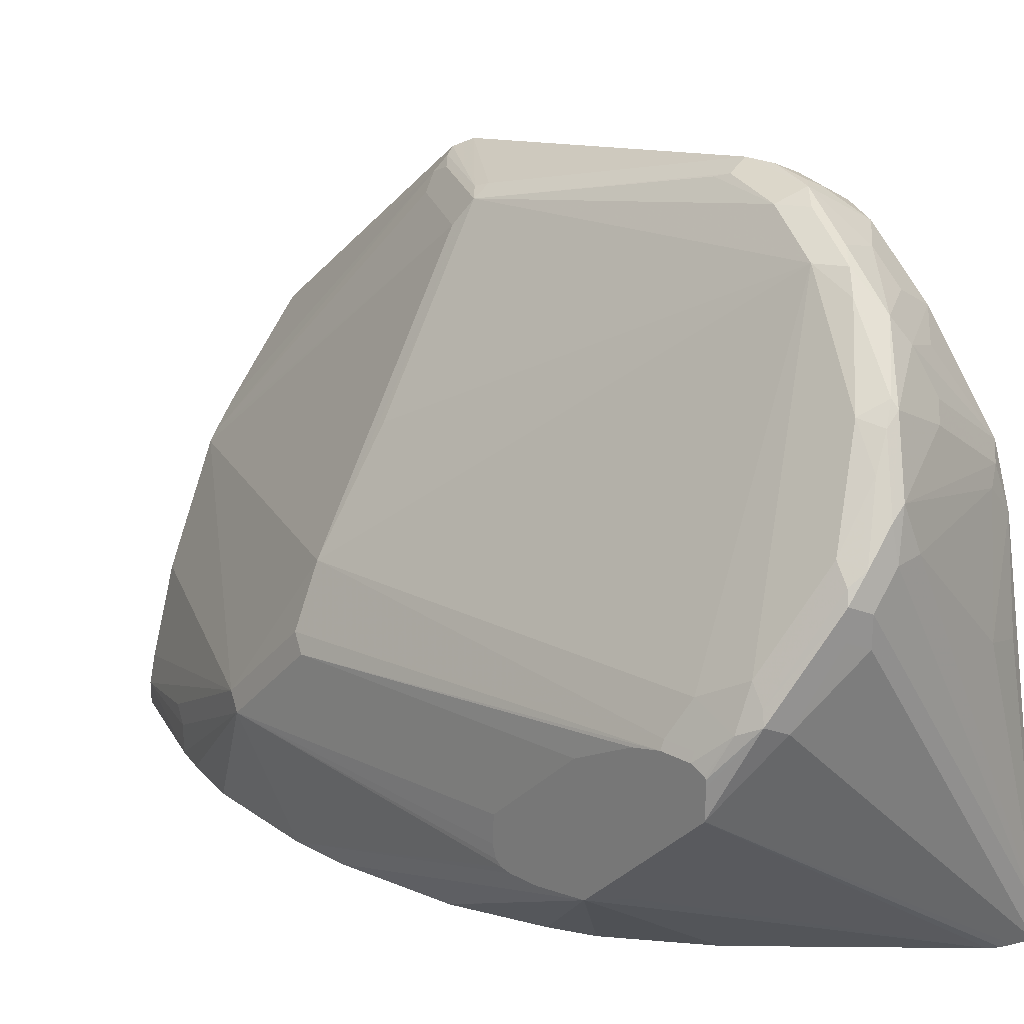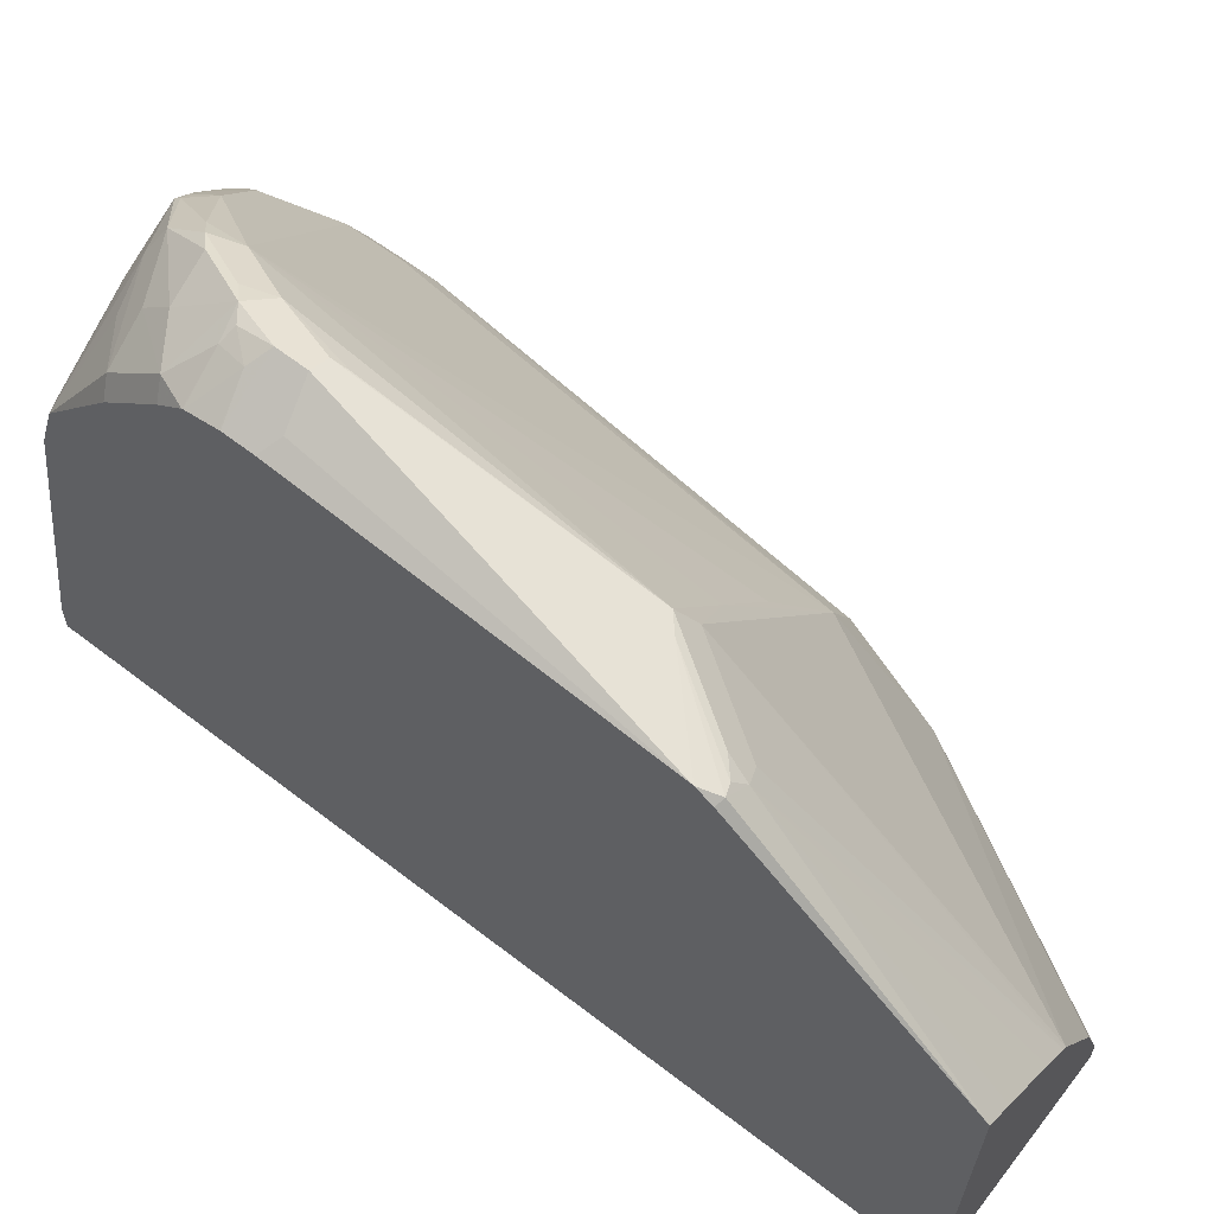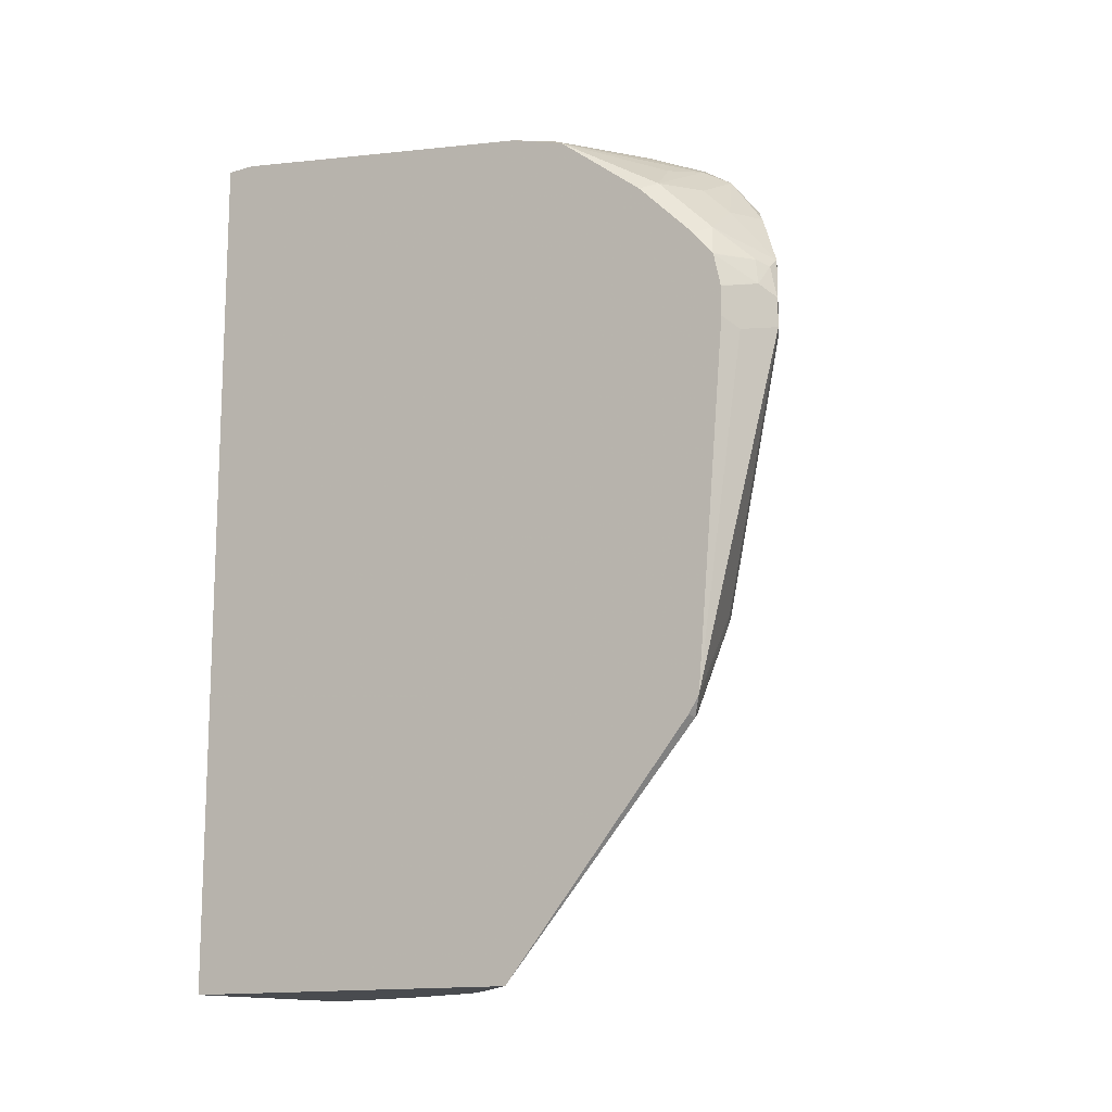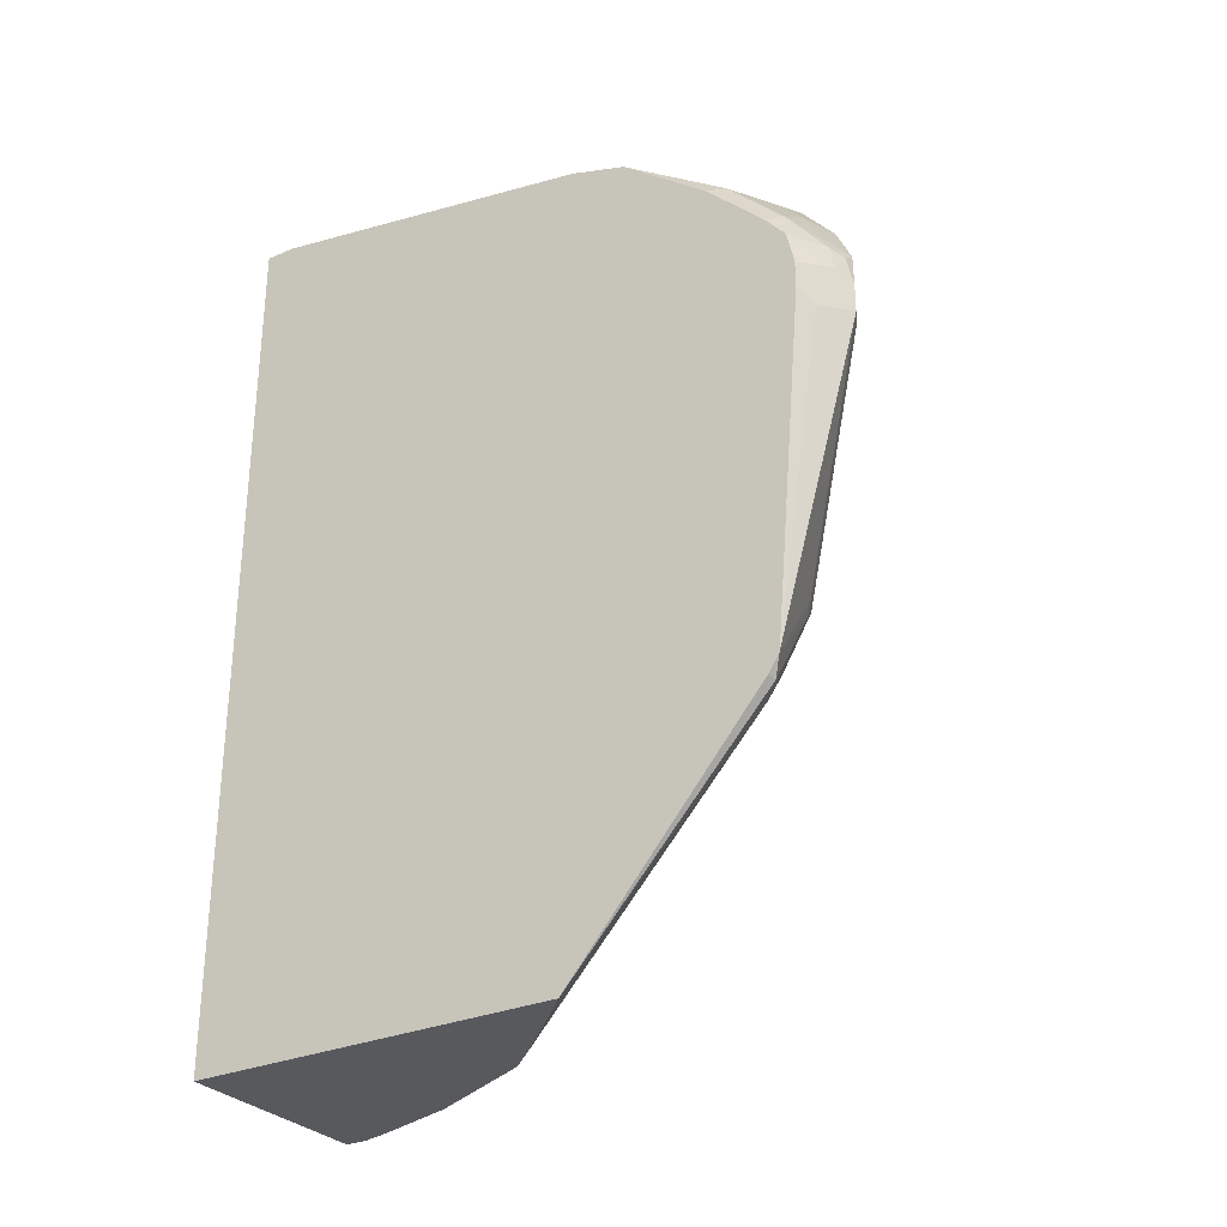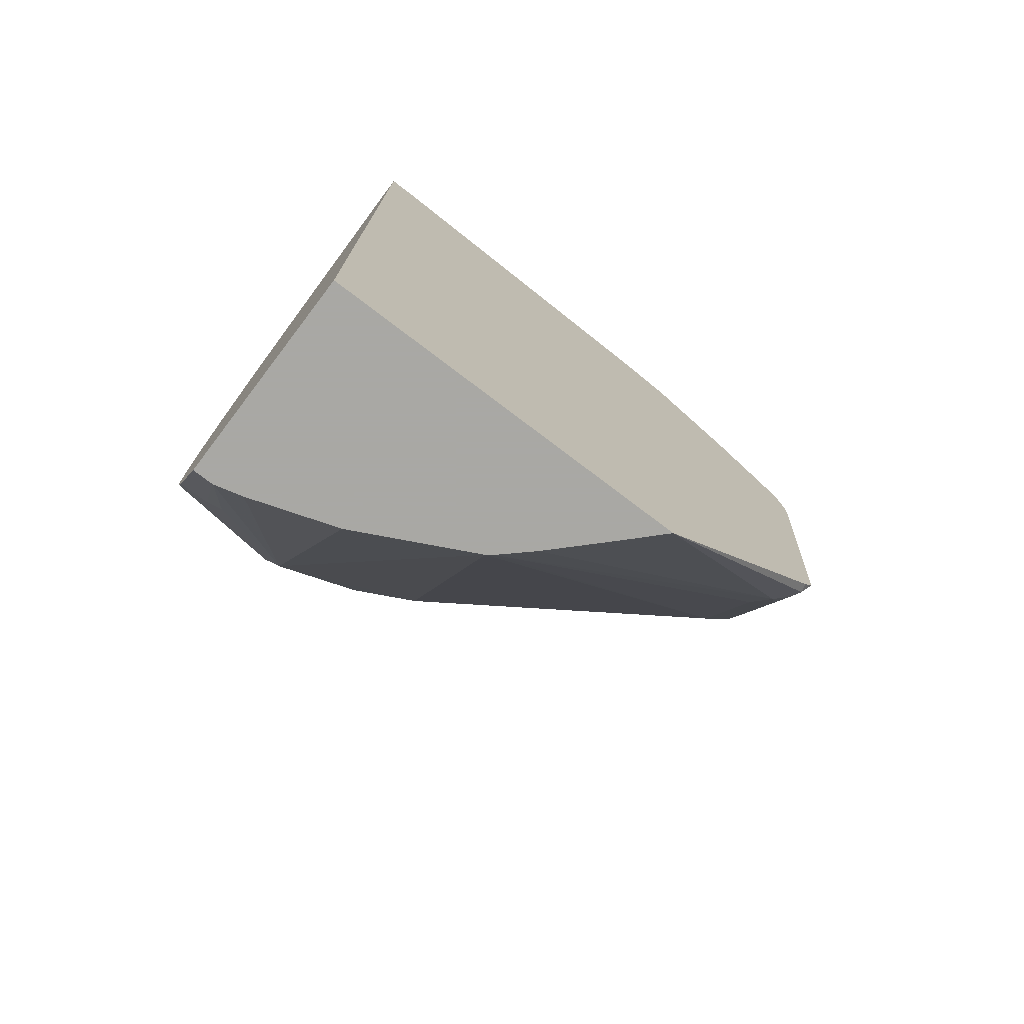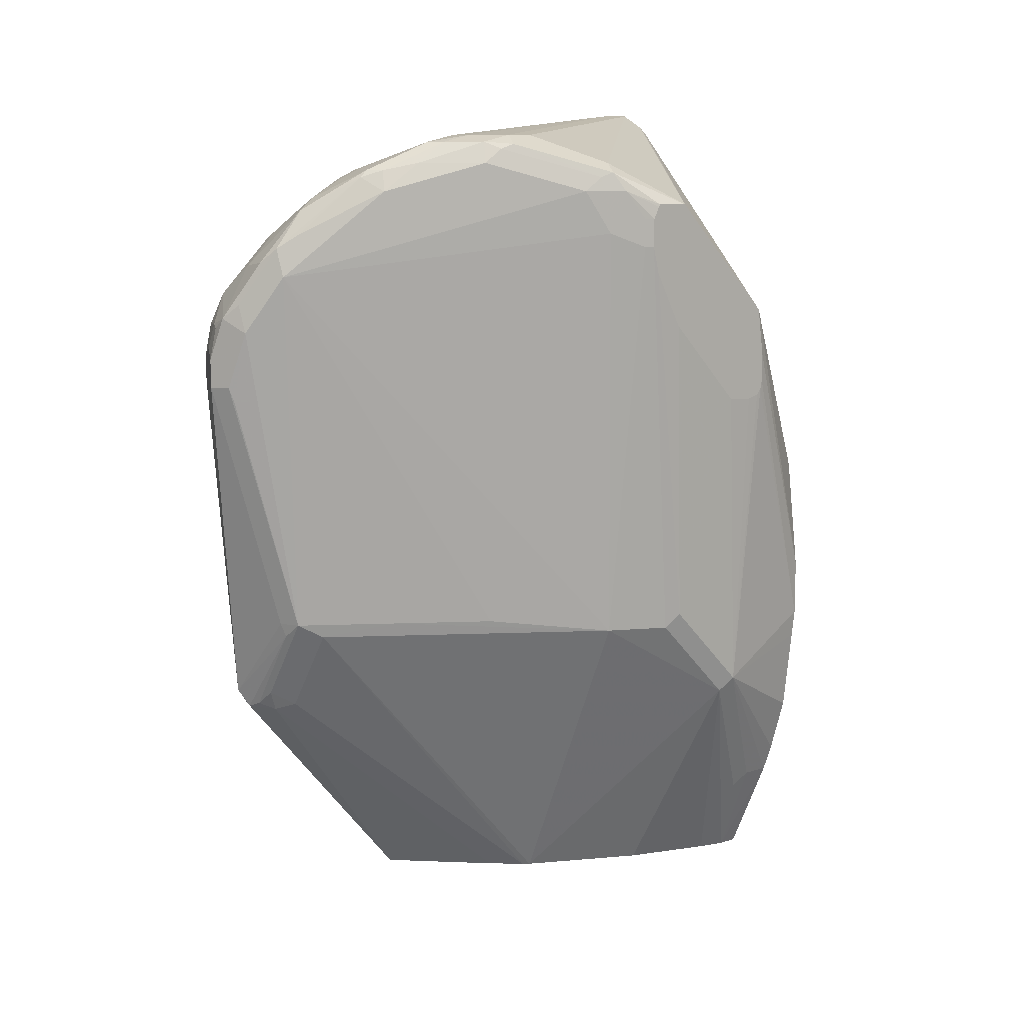
<metadata>
{"format":"obj","ext":"obj","renderer":"f3d","projection":"perspective","resolution":1024,"background":"white","views":[{"elev":23.3,"azim":131.9,"up":"+Z"},{"elev":63.6,"azim":-52.2,"up":"+Z"},{"elev":-13.8,"azim":-56.6,"up":"+Y"},{"elev":-29.8,"azim":-57.7,"up":"+Y"},{"elev":-75.0,"azim":-127.3,"up":"+Y"},{"elev":10.0,"azim":50.5,"up":"+Y"}]}
</metadata>
<code>
v 0.4236 -0.01768 0.3354
v 0.3888 -0.01794 0.3179
v 0.4001 -0.02354 0.3236
v 0.3888 -0.2294 0.2998
v 0.3888 -0.2304 0.2996
v 0.4354 -0.1765 0.2942
v 0.4471 -0.1765 0.2883
v 0.4354 -0.01768 0.3295
v 0.4325 0.02647 0.3309
v 0.4236 -3.757e-05 0.3354
v 0.3888 -0.0003016 0.3179
v 0.3888 -0.2401 0.2931
v 0.3942 -0.2412 0.2942
v 0.4369 -0.1853 0.2912
v 0.4545 -0.1853 0.2736
v 0.4825 -0.1765 0.2353
v 0.4648 0.05293 0.3059
v 0.4471 0.0176 0.3236
v 0.4369 -0.0265 0.3265
v 0.4119 -0.2294 0.2883
v 0.4148 0.02204 0.3265
v 0.4236 0.01982 0.3309
v 0.4413 0.03529 0.3243
v 0.4501 0.06175 0.3133
v 0.4236 0.05879 0.3059
v 0.3971 0.03968 0.3089
v 0.4119 0.005877 0.3295
v 0.3888 0.0004377 0.3178
v 0.3888 -0.3809 0.174
v 0.4082 -0.2426 0.2824
v 0.4016 -0.2383 0.2912
v 0.5604 -0.1853 0.1148
v 0.4192 -0.2383 0.2736
v 0.4574 -0.3809 0.1042
v 0.4604 -0.3809 0.1002
v 0.5177 -0.1765 0.1824
v 0.578 0.07939 0.1324
v 0.5707 0.1059 0.1471
v 0.5001 0.08821 0.253
v 0.5001 0.1059 0.253
v 0.4677 0.07939 0.2956
v 0.4589 0.07057 0.3067
v 0.3888 0.02035 0.3133
v 0.3888 0.01971 0.3135
v 0.4589 0.09412 0.2883
v 0.4236 0.07648 0.2883
v 0.3971 0.075 0.2736
v 0.3888 0.05319 0.2829
v 0.3888 0.0355 0.3005
v 0.3888 -0.3809 -0.05335
v 0.406 -0.3809 0.1571
v 0.4236 -0.3809 0.1395
v 0.4413 -0.3809 0.1219
v 0.578 -0.2383 0.02648
v 0.578 -0.1853 0.07944
v 0.5883 0.07057 0.1118
v 0.4781 -0.3809 0.06491
v 0.5825 0.08821 0.1236
v 0.5825 0.1059 0.1236
v 0.5736 0.1147 0.1368
v 0.5354 0.1235 0.2
v 0.5074 0.1235 0.2316
v 0.4942 0.1191 0.2493
v 0.4854 0.1147 0.2603
v 0.4854 0.1191 0.2559
v 0.4501 0.1015 0.2736
v 0.4148 0.08382 0.2736
v 0.3888 0.07083 0.2652
v 0.4236 0.09486 0.2647
v 0.3888 0.1125 0.212
v 0.5177 -0.3809 -0.05335
v 0.3888 0.1586 -0.05335
v 0.4957 -0.3809 0.02964
v 0.5133 -0.3809 -0.02333
v 0.5178 -0.3809 -0.04041
v 0.5427 -0.3265 -0.02645
v 0.5825 -0.2294 0.01765
v 0.5825 -0.1765 0.07061
v 0.5909 0.07057 0.1067
v 0.5883 0.08821 0.1118
v 0.5909 0.08821 0.1067
v 0.5909 0.09592 0.1028
v 0.5909 0.09745 0.1018
v 0.5766 0.1176 0.1294
v 0.5413 0.1353 0.1824
v 0.5383 0.1324 0.1897
v 0.5295 0.1367 0.1963
v 0.5119 0.1367 0.214
v 0.4501 0.1191 0.2383
v 0.4413 0.1125 0.2471
v 0.503 0.1367 0.2206
v 0.3888 0.1129 0.2113
v 0.5472 -0.3177 -0.05335
v 0.3888 0.1586 -0.03505
v 0.5295 0.1412 0.1588
v 0.5648 0.1235 0.1236
v 0.4001 0.153 -0.05335
v 0.5472 -0.3177 -0.03527
v 0.5541 -0.2996 -0.05335
v 0.565 -0.2643 -0.05335
v 0.5717 -0.2114 -0.05335
v 0.5738 -0.1941 -0.05335
v 0.5909 -0.0275 0.005475
v 0.5909 -0.0312 0.008672
v 0.5909 -0.03341 0.01655
v 0.5909 -0.03257 0.03359
v 0.5909 0.01897 0.08378
v 0.5909 0.01908 0.08386
v 0.5909 0.04496 0.09774
v 0.5909 0.05399 0.1025
v 0.5909 0.09745 0.09759
v 0.5909 0.09724 0.07982
v 0.5413 0.1353 0.1647
v 0.5295 0.1412 0.1765
v 0.5119 0.1412 0.1941
v 0.3971 0.1191 0.2029
v 0.4942 0.1412 0.1941
v 0.406 0.1235 0.1941
v 0.3888 0.1235 0.1765
v 0.3971 0.1367 0.1148
v 0.4236 0.1412 0.1236
v 0.4064 0.1498 -0.05335
v 0.5738 -0.1588 -0.05335
v 0.5909 -0.0219 0.004258
v 0.5909 0.09703 0.07944
v 0.4115 0.1456 -0.05335
v 0.5648 -0.08828 -0.05335
v 0.5909 0.02605 0.008672
v 0.5909 -0.004262 0.004258
v 0.5909 0.09666 0.07906
v 0.5736 0.07939 0.04413
v 0.5736 0.06175 0.02648
v 0.5736 0.04411 0.008862
v 0.5909 0.02647 0.008862
v 0.5012 0.04226 -0.05335
v 0.5647 -0.08781 -0.05335
v 0.5365 -0.01071 -0.05335
v 0.5472 -0.03531 -0.05335
v 0.5909 0.04374 0.0261
f 75 93 98
f 72 96 97
f 72 95 96
f 72 114 95
f 72 94 114
f 66 92 70
f 66 70 69
f 66 90 92
f 66 69 67
f 65 91 89
f 65 88 91
f 75 98 76
f 71 93 75
f 77 98 93
f 79 110 109
f 77 99 100
f 79 109 108
f 65 90 66
f 78 110 79
f 78 109 110
f 78 108 109
f 78 107 108
f 77 93 99
f 78 106 107
f 77 105 106
f 77 104 105
f 77 103 104
f 77 102 103
f 77 101 102
f 77 100 101
f 77 106 78
f 65 89 90
f 56 80 59
f 63 88 65
f 50 102 101
f 79 108 107
f 50 101 100
f 50 100 99
f 50 99 93
f 50 93 71
f 54 57 73
f 54 73 74
f 54 74 75
f 54 75 76
f 54 76 98
f 54 98 77
f 54 77 78
f 54 78 55
f 55 78 79
f 55 79 56
f 56 79 81
f 62 88 63
f 62 87 88
f 61 87 62
f 61 86 87
f 60 86 61
f 60 85 86
f 63 65 64
f 60 84 85
f 59 83 84
f 59 82 83
f 59 81 82
f 59 80 81
f 56 59 58
f 56 81 80
f 59 84 60
f 79 107 106
f 91 118 116
f 79 105 104
f 94 115 114
f 94 119 120
f 95 113 96
f 96 112 97
f 97 112 122
f 102 123 129
f 102 129 124
f 102 124 103
f 112 125 122
f 116 118 119
f 117 121 118
f 118 121 119
f 119 121 120
f 122 125 126
f 123 127 128
f 123 128 129
f 125 130 126
f 134 137 135
f 133 139 134
f 132 139 133
f 130 132 131
f 130 139 132
f 128 138 137
f 94 117 115
f 128 136 138
f 127 136 128
f 126 134 135
f 126 133 134
f 126 132 133
f 126 131 132
f 126 130 131
f 128 137 134
f 79 106 105
f 94 121 117
f 92 116 119
f 79 104 103
f 79 103 124
f 79 124 129
f 79 129 128
f 79 128 134
f 79 134 139
f 79 139 130
f 79 130 125
f 79 125 112
f 79 112 111
f 79 111 83
f 50 123 102
f 79 83 82
f 79 82 81
f 83 111 84
f 84 96 85
f 84 111 112
f 91 117 118
f 91 115 117
f 90 116 92
f 89 91 116
f 89 116 90
f 88 115 91
f 94 120 121
f 87 115 88
f 85 96 113
f 85 87 86
f 85 114 87
f 85 95 114
f 85 113 95
f 84 112 96
f 87 114 115
f 50 127 123
f 13 29 30
f 50 138 136
f 7 18 19
f 7 19 8
f 7 14 20
f 7 20 15
f 8 19 18
f 8 18 9
f 9 22 10
f 9 18 23
f 9 23 42
f 9 42 24
f 9 24 25
f 9 25 26
f 9 26 21
f 10 22 27
f 7 17 18
f 10 27 11
f 12 29 13
f 13 30 31
f 13 31 14
f 14 31 20
f 15 32 16
f 15 20 33
f 15 33 34
f 15 34 35
f 15 35 32
f 16 32 36
f 16 36 17
f 17 37 38
f 17 38 39
f 17 39 40
f 11 27 28
f 7 16 17
f 7 15 16
f 6 14 7
f 50 136 127
f 1 2 3
f 1 3 4
f 1 4 5
f 1 5 6
f 1 6 7
f 1 7 8
f 1 8 9
f 1 9 10
f 1 10 11
f 1 11 2
f 2 4 3
f 2 11 28
f 2 28 44
f 2 44 43
f 2 43 49
f 2 49 48
f 5 14 6
f 5 13 14
f 5 12 13
f 2 5 4
f 2 12 5
f 2 29 12
f 17 40 41
f 2 50 29
f 2 94 72
f 2 119 94
f 2 92 119
f 2 70 92
f 2 68 70
f 2 48 68
f 2 72 50
f 17 41 42
f 9 21 22
f 17 23 18
f 32 55 56
f 32 56 37
f 35 57 54
f 37 56 58
f 37 58 59
f 37 59 38
f 38 40 39
f 38 59 60
f 38 60 61
f 38 61 40
f 40 61 62
f 40 62 63
f 40 63 64
f 40 64 41
f 41 64 42
f 42 64 45
f 45 64 65
f 50 137 138
f 50 135 137
f 50 126 135
f 50 122 126
f 50 97 122
f 50 72 97
f 32 54 55
f 47 70 68
f 47 67 69
f 47 68 48
f 45 47 46
f 45 67 47
f 45 66 67
f 45 65 66
f 17 42 23
f 32 35 54
f 47 69 70
f 30 53 34
f 30 34 33
f 17 36 32
f 17 32 37
f 20 31 30
f 21 43 44
f 21 44 27
f 21 27 22
f 21 26 43
f 24 42 45
f 24 45 25
f 25 46 26
f 25 45 46
f 26 46 47
f 26 47 48
f 26 48 49
f 20 30 33
f 27 44 28
f 26 49 43
f 30 51 52
f 29 51 30
f 29 53 52
f 29 34 53
f 29 35 34
f 29 52 51
f 30 52 53
f 29 73 57
f 29 74 73
f 29 75 74
f 29 71 75
f 29 57 35
f 29 50 71

</code>
